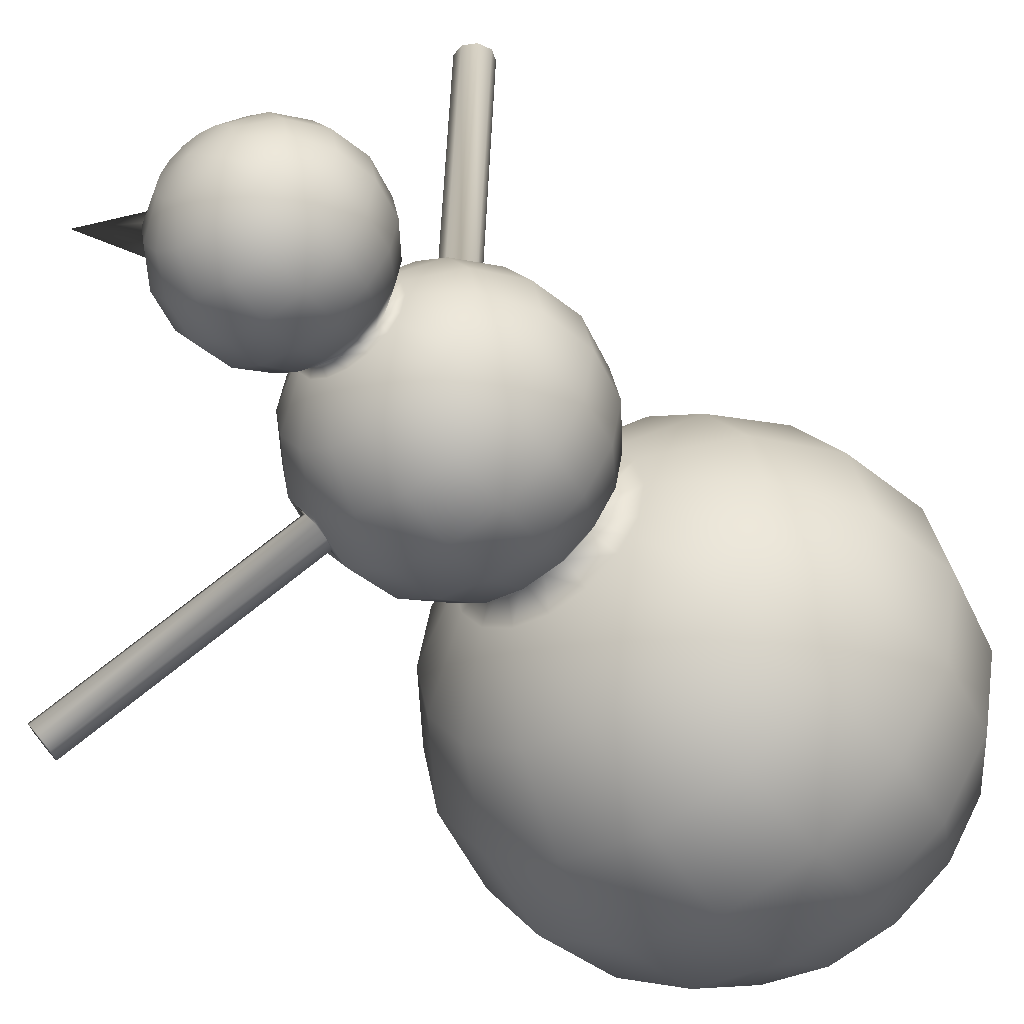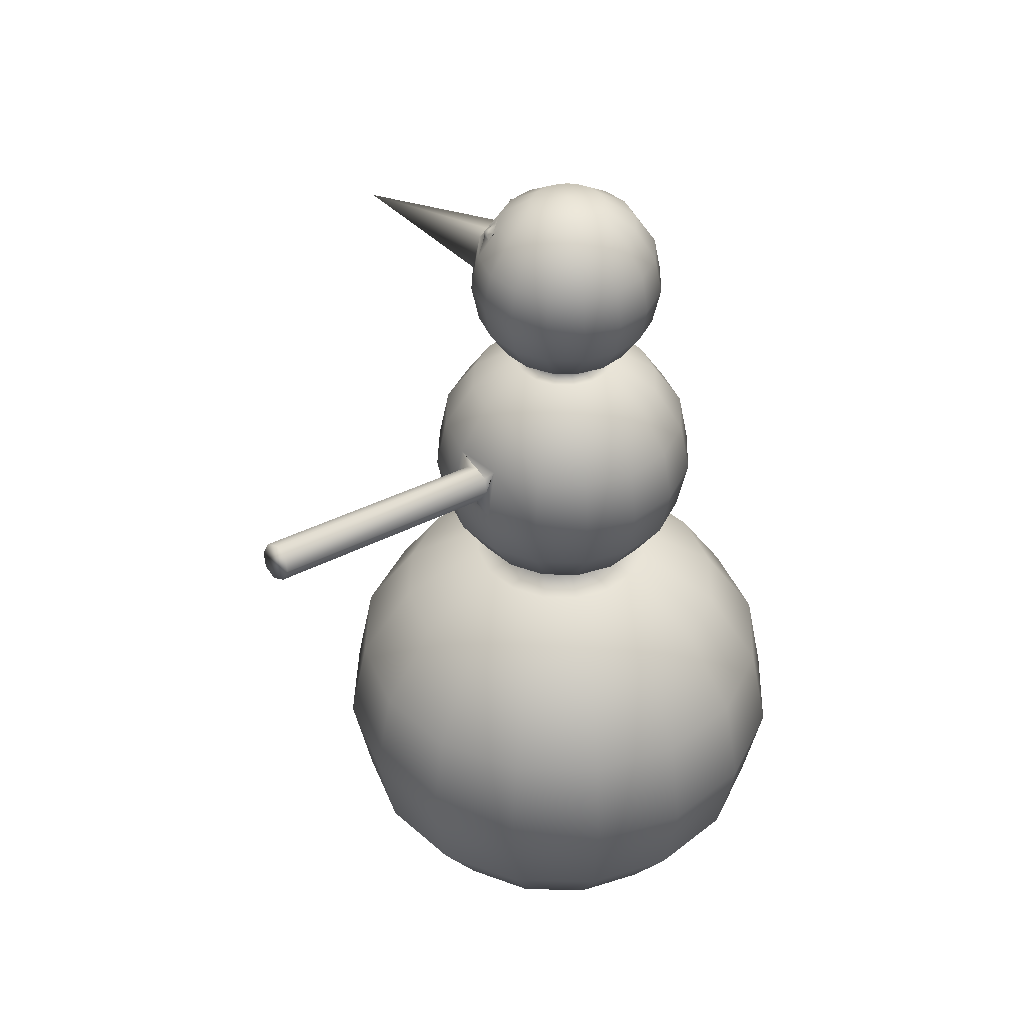
<metadata>
{"format":"obj","ext":"obj","renderer":"f3d","projection":"perspective","resolution":1024,"background":"white","views":[{"elev":-49.7,"azim":-144.1,"up":"+Z"},{"elev":40.8,"azim":170.4,"up":"+Y"}]}
</metadata>
<code>
o sphere5
v 0.3827 0.7233 0
v 0.3536 0.7233 0.1464
v -0.2706 0.7233 -0.2706
v -0.1464 0.7233 -0.3536
v -7.03e-17 0.7233 -0.3827
v 0.1464 0.7233 -0.3536
v 0.2706 0.7233 -0.2706
v 0.3536 0.7233 -0.1464
v 0.7071 0.5066 0
v 0.6533 0.5066 0.2706
v -0.5 0.5066 -0.5
v -0.2706 0.5066 -0.6533
v -1.299e-16 0.5066 -0.7071
v 0.2706 0.5066 -0.6533
v 0.5 0.5066 -0.5
v 0.6533 0.5066 -0.2706
v 0.9239 0.1821 0
v 0.8536 0.1821 0.3536
v -0.6533 0.1821 -0.6533
v -0.3536 0.1821 -0.8536
v -1.697e-16 0.1821 -0.9239
v 0.3536 0.1821 -0.8536
v 0.6533 0.1821 -0.6533
v 0.8536 0.1821 -0.3536
v 1 -0.2005 0
v 0.9239 -0.2005 0.3827
v -0.7071 -0.2005 -0.7071
v -0.3827 -0.2005 -0.9239
v -1.837e-16 -0.2005 -1
v 0.3827 -0.2005 -0.9239
v 0.7071 -0.2005 -0.7071
v 0.9239 -0.2005 -0.3827
v 0.9239 -0.5832 0
v 0.8536 -0.5832 0.3536
v -0.6533 -0.5832 -0.6533
v -0.3536 -0.5832 -0.8536
v -1.697e-16 -0.5832 -0.9239
v 0.3536 -0.5832 -0.8536
v 0.6533 -0.5832 -0.6533
v 0.8536 -0.5832 -0.3536
v 0.7071 -0.9077 0
v 0.6533 -0.9077 0.2706
v -0.5 -0.9077 -0.5
v -0.2706 -0.9077 -0.6533
v -1.299e-16 -0.9077 -0.7071
v 0.2706 -0.9077 -0.6533
v 0.5 -0.9077 -0.5
v 0.6533 -0.9077 -0.2706
v 0.3827 -1.124 0
v 0.3536 -1.124 0.1464
v -0.2706 -1.124 -0.2706
v -0.1464 -1.124 -0.3536
v -7.03e-17 -1.124 -0.3827
v 0.1464 -1.124 -0.3536
v 0.2706 -1.124 -0.2706
v 0.3536 -1.124 -0.1464
v 0 -1.201 0
v 0.2135 1.781 -1.184e-18
v 0.1973 1.781 0.08172
v -0.151 1.781 -0.151
v -0.08172 1.781 -0.1973
v -5.86e-17 1.781 -0.2135
v 0.08172 1.781 -0.1973
v 0.151 1.781 -0.151
v 0.1973 1.781 -0.08172
v 0.3946 1.66 -1.184e-18
v 0.3645 1.66 0.151
v -0.279 1.66 -0.279
v -0.151 1.66 -0.3645
v -9.185e-17 1.66 -0.3946
v 0.151 1.66 -0.3645
v 0.279 1.66 -0.279
v 0.3645 1.66 -0.151
v 0.5155 1.479 -1.184e-18
v 0.4763 1.479 0.1973
v -0.3645 1.479 -0.3645
v -0.1973 1.479 -0.4763
v -1.141e-16 1.479 -0.5155
v 0.1973 1.479 -0.4763
v 0.3645 1.479 -0.3645
v 0.4763 1.479 -0.1973
v 0.558 1.265 -1.184e-18
v 0.5155 1.265 0.2135
v -0.3946 1.265 -0.3946
v -0.2135 1.265 -0.5155
v -1.219e-16 1.265 -0.558
v 0.2135 1.265 -0.5155
v 0.3946 1.265 -0.3946
v 0.5155 1.265 -0.2135
v 0.5155 1.052 -1.184e-18
v 0.4763 1.052 0.1973
v -0.3645 1.052 -0.3645
v -0.1973 1.052 -0.4763
v -1.141e-16 1.052 -0.5155
v 0.1973 1.052 -0.4763
v 0.3645 1.052 -0.3645
v 0.4763 1.052 -0.1973
v 0.3946 0.8705 -1.184e-18
v 0.3645 0.8705 0.151
v -0.279 0.8705 -0.279
v -0.151 0.8705 -0.3645
v -9.185e-17 0.8705 -0.3946
v 0.151 0.8705 -0.3645
v 0.279 0.8705 -0.279
v 0.3645 0.8705 -0.151
v 0.2135 0.7496 -1.184e-18
v 0.1973 0.7496 0.08172
v -0.151 0.7496 -0.151
v -0.08172 0.7496 -0.1973
v -5.86e-17 0.7496 -0.2135
v 0.08172 0.7496 -0.1973
v 0.151 0.7496 -0.151
v 0.1973 0.7496 -0.08172
v 0.1515 2.533 -1.618e-18
v 0.14 2.533 0.05799
v -0.1072 2.533 -0.1072
v -0.05799 2.533 -0.14
v -5.431e-17 2.533 -0.1515
v 0.05799 2.533 -0.14
v 0.1072 2.533 -0.1072
v 0.14 2.533 -0.05799
v 0.28 2.448 -1.618e-18
v 0.2587 2.448 0.1072
v -0.198 2.448 -0.198
v -0.1072 2.448 -0.2587
v -7.791e-17 2.448 -0.28
v 0.1072 2.448 -0.2587
v 0.198 2.448 -0.198
v 0.2587 2.448 -0.1072
v 0.3659 2.319 -1.618e-18
v 0.338 2.319 0.14
v -0.2587 2.319 -0.2587
v -0.14 2.319 -0.338
v -9.368e-17 2.319 -0.3659
v 0.14 2.319 -0.338
v 0.2587 2.319 -0.2587
v 0.338 2.319 -0.14
v 0.396 2.168 -1.618e-18
v 0.3659 2.168 0.1515
v -0.28 2.168 -0.28
v -0.1515 2.168 -0.3659
v -9.921e-17 2.168 -0.396
v 0.1515 2.168 -0.3659
v 0.28 2.168 -0.28
v 0.3659 2.168 -0.1515
v 0.3659 2.016 -1.618e-18
v 0.338 2.016 0.14
v -0.2587 2.016 -0.2587
v -0.14 2.016 -0.338
v -9.368e-17 2.016 -0.3659
v 0.14 2.016 -0.338
v 0.2587 2.016 -0.2587
v 0.338 2.016 -0.14
v 0.28 1.888 -1.618e-18
v 0.2587 1.888 0.1072
v -0.198 1.888 -0.198
v -0.1072 1.888 -0.2587
v -7.791e-17 1.888 -0.28
v 0.1072 1.888 -0.2587
v 0.198 1.888 -0.198
v 0.2587 1.888 -0.1072
v 0.1515 1.79 -1.618e-18
v 0.14 1.79 0.05799
v -0.1072 1.79 -0.1072
v -0.05799 1.79 -0.14
v -5.431e-17 1.79 -0.1515
v 0.05799 1.79 -0.14
v 0.1072 1.79 -0.1072
v 0.14 1.79 -0.05799
v -2.647e-17 2.564 -1.618e-18
v 0.7339 2.343 0.4939
v 0.2991 2.412 0.02503
v 0.2859 2.412 0.09133
v 0.3222 2.355 0.09856
v 0.3354 2.355 0.03225
v 0.2849 2.423 0.05668
v 0.3013 2.383 0.1087
v 0.3363 2.343 0.0669
v 0.32 2.383 0.01491
v 0.3306 2.397 0.06576
v 0.3094 2.406 0.06155
v 0.3305 2.373 0.06574
v 0.3301 2.378 0.05156
v 0.3238 2.39 0.04446
v 0.3152 2.401 0.0486
v 0.3098 2.401 0.07573
v 0.3161 2.39 0.08283
v 0.3247 2.378 0.07869
v 0.3996 1.424 -0.3311
v 0.4588 1.424 -0.2425
v 0.4758 1.32 -0.2538
v 0.4166 1.32 -0.3424
v 0.4257 1.446 -0.2845
v 0.4796 1.372 -0.2298
v 0.4497 1.298 -0.3005
v 0.3959 1.372 -0.3551
v 1.303 1.652 -0.871
v 1.337 1.63 -0.829
v 1.357 1.578 -0.8163
v 1.354 1.526 -0.8403
v 1.327 1.504 -0.887
v 1.294 1.526 -0.9289
v 1.274 1.578 -0.9416
v 1.277 1.63 -0.9176
v 0.3121 0.7233 0.2085
v 0.5766 0.5066 0.3853
v 0.7534 0.1821 0.5034
v 0.8155 -0.2005 0.5449
v 0.7534 -0.5832 0.5034
v 0.5766 -0.9077 0.3853
v 0.3121 -1.124 0.2085
v 0.1741 1.781 0.1164
v 0.3218 1.66 0.215
v 0.4204 1.479 0.2809
v 0.455 1.265 0.3041
v 0.4204 1.052 0.2809
v 0.3218 0.8705 0.215
v 0.1741 0.7496 0.1164
v 0.1236 2.533 0.08257
v 0.2283 2.448 0.1526
v 0.2984 2.319 0.1994
v 0.3229 2.168 0.2158
v 0.2984 2.016 0.1994
v 0.2283 1.888 0.1526
v 0.1236 1.79 0.08257
v -0.3121 0.7233 -0.2085
v -0.5766 0.5066 -0.3853
v -0.7534 0.1821 -0.5034
v -0.8155 -0.2005 -0.5449
v -0.7534 -0.5832 -0.5034
v -0.5766 -0.9077 -0.3853
v -0.3121 -1.124 -0.2085
v -0.1741 1.781 -0.1164
v -0.3218 1.66 -0.215
v -0.4204 1.479 -0.2809
v -0.455 1.265 -0.3041
v -0.4204 1.052 -0.2809
v -0.3218 0.8705 -0.215
v -0.1741 0.7496 -0.1164
v -0.1236 2.533 -0.08257
v -0.2283 2.448 -0.1526
v -0.2984 2.319 -0.1994
v -0.3229 2.168 -0.2158
v -0.2984 2.016 -0.1994
v -0.2283 1.888 -0.1526
v -0.1236 1.79 -0.08257
v 0.1463 0.7233 0.3537
v 0.2705 0.7233 0.2707
v -0.3536 0.7233 -0.1464
v -0.3828 0.7233 6.249e-05
v -0.3536 0.7233 0.1465
v -0.2707 0.7233 0.2707
v -0.1465 0.7233 0.3536
v -0.0001061 0.7233 0.3828
v 0.2705 0.5066 0.6534
v 0.4999 0.5066 0.5001
v -0.6533 0.5066 -0.2706
v -0.7072 0.5066 2.625e-05
v -0.6534 0.5065 0.2706
v -0.5001 0.5065 0.5
v -0.2707 0.5065 0.6534
v -0.0001364 0.5065 0.7072
v 0.3534 0.1821 0.8537
v 0.6532 0.1821 0.6534
v -0.8536 0.1821 -0.3535
v -0.9239 0.1821 -8.985e-07
v -0.8537 0.1821 0.3536
v -0.6534 0.1821 0.6533
v -0.3537 0.1821 0.8536
v -0.0001547 0.1821 0.924
v 0.3825 -0.2006 0.924
v 0.707 -0.2006 0.7073
v -0.9239 -0.2006 -0.3827
v -1 -0.2006 -1.483e-05
v -0.924 -0.2006 0.3827
v -0.7072 -0.2006 0.7071
v -0.3828 -0.2006 0.9239
v -0.0001582 -0.2006 1
v 0.3534 -0.5832 0.8537
v 0.6532 -0.5832 0.6534
v -0.8536 -0.5832 -0.3536
v -0.9239 -0.5832 -1.341e-05
v -0.8536 -0.5832 0.3535
v -0.6534 -0.5832 0.6533
v -0.3537 -0.5832 0.8536
v -0.0001464 -0.5832 0.924
v 0.2705 -0.9077 0.6534
v 0.4999 -0.9077 0.5001
v -0.6533 -0.9077 -0.2706
v -0.7072 -0.9077 3.133e-06
v -0.6534 -0.9077 0.2706
v -0.5001 -0.9077 0.5
v -0.2707 -0.9077 0.6533
v -0.000121 -0.9077 0.7072
v 0.1464 -1.124 0.3536
v 0.2705 -1.124 0.2707
v -0.3536 -1.124 -0.1464
v -0.3827 -1.124 3.228e-05
v -0.3536 -1.124 0.1465
v -0.2707 -1.124 0.2706
v -0.1465 -1.124 0.3536
v -8.591e-05 -1.124 0.3828
v 0.08162 1.781 0.1974
v 0.1509 1.781 0.1511
v -0.1974 1.781 -0.08162
v -0.2136 1.781 9.682e-05
v -0.1974 1.781 0.08182
v -0.1511 1.781 0.1511
v -0.08182 1.781 0.1974
v -0.0001006 1.781 0.2137
v 0.1509 1.66 0.3647
v 0.2789 1.66 0.2791
v -0.3646 1.66 -0.1509
v -0.3946 1.66 7.66e-05
v -0.3646 1.66 0.1511
v -0.2791 1.66 0.2791
v -0.1511 1.66 0.3646
v -0.0001175 1.66 0.3947
v 0.1972 1.479 0.4764
v 0.3644 1.479 0.3647
v -0.4763 1.479 -0.1972
v -0.5156 1.479 6.145e-05
v -0.4764 1.479 0.1973
v -0.3646 1.479 0.3646
v -0.1974 1.479 0.4764
v -0.0001277 1.479 0.5156
v 0.2134 1.265 0.5157
v 0.3945 1.265 0.3947
v -0.5156 1.265 -0.2135
v -0.5581 1.265 5.368e-05
v -0.5156 1.265 0.2136
v -0.3947 1.265 0.3946
v -0.2137 1.265 0.5156
v -0.0001297 1.265 0.5581
v 0.1972 1.052 0.4764
v 0.3644 1.052 0.3647
v -0.4763 1.052 -0.1972
v -0.5156 1.052 5.447e-05
v -0.4764 1.052 0.1973
v -0.3646 1.052 0.3646
v -0.1974 1.052 0.4764
v -0.0001231 1.052 0.5156
v 0.1509 0.8705 0.3646
v 0.2789 0.8705 0.2791
v -0.3646 0.8705 -0.1509
v -0.3946 0.8705 6.37e-05
v -0.3646 0.8705 0.1511
v -0.2791 0.8705 0.2791
v -0.1511 0.8705 0.3646
v -0.0001089 0.8705 0.3947
v 0.08163 0.7496 0.1974
v 0.1509 0.7496 0.1511
v -0.1973 0.7496 -0.08164
v -0.2136 0.7496 7.997e-05
v -0.1974 0.7496 0.0818
v -0.1511 0.7496 0.1511
v -0.0818 0.7496 0.1974
v -8.934e-05 0.7496 0.2136
v 0.05789 2.533 0.1401
v 0.1071 2.533 0.1073
v -0.1401 2.533 -0.05788
v -0.1516 2.533 0.0001154
v -0.1401 2.533 0.05811
v -0.1073 2.533 0.1073
v -0.05809 2.533 0.1401
v -0.0001026 2.533 0.1517
v 0.107 2.448 0.2588
v 0.1979 2.448 0.1981
v -0.2588 2.448 -0.1071
v -0.2801 2.448 0.000101
v -0.2588 2.448 0.1073
v -0.1981 2.448 0.1981
v -0.1073 2.448 0.2588
v -0.0001146 2.448 0.2801
v 0.1399 2.319 0.3381
v 0.2586 2.319 0.2589
v -0.3381 2.319 -0.1399
v -0.3659 2.319 9.027e-05
v -0.3381 2.319 0.1401
v -0.2588 2.319 0.2588
v -0.1401 2.319 0.3381
v -0.0001218 2.319 0.366
v 0.1514 2.168 0.366
v 0.2799 2.168 0.2802
v -0.3659 2.168 -0.1515
v -0.3961 2.168 8.476e-05
v -0.366 2.168 0.1516
v -0.2801 2.168 0.2801
v -0.1517 2.168 0.366
v -0.0001232 2.168 0.3961
v 0.1399 2.016 0.3381
v 0.2586 2.016 0.2588
v -0.3381 2.016 -0.1399
v -0.3659 2.016 8.532e-05
v -0.3381 2.016 0.1401
v -0.2588 2.016 0.2588
v -0.1401 2.016 0.3381
v -0.0001185 2.016 0.366
v 0.1071 1.888 0.2588
v 0.1979 1.888 0.1981
v -0.2588 1.888 -0.1071
v -0.2801 1.888 9.187e-05
v -0.2588 1.888 0.1073
v -0.1981 1.888 0.1981
v -0.1073 1.888 0.2588
v -0.0001085 1.888 0.2801
v 0.0579 1.79 0.1401
v 0.1071 1.79 0.1073
v -0.1401 1.79 -0.05789
v -0.1516 1.79 0.0001032
v -0.1401 1.79 0.0581
v -0.1072 1.79 0.1073
v -0.05809 1.79 0.1401
v -9.446e-05 1.79 0.1517
v 0.1375 2.412 0.2669
v 0.1937 2.412 0.2293
v 0.2143 2.355 0.2601
v 0.158 2.355 0.2977
v 0.1613 2.423 0.2417
v 0.2156 2.383 0.2369
v 0.1904 2.343 0.2853
v 0.1361 2.383 0.2901
v 0.1871 2.397 0.2804
v 0.1752 2.406 0.2625
v 0.1871 2.373 0.2803
v 0.1738 2.378 0.2854
v 0.1649 2.39 0.2823
v 0.1654 2.401 0.2728
v 0.1884 2.401 0.2574
v 0.1974 2.39 0.2605
v 0.1968 2.378 0.27
v -0.1531 1.424 0.496
v -0.04858 1.424 0.5168
v -0.05257 1.32 0.5368
v -0.1571 1.32 0.516
v -0.1 1.446 0.5023
v -0.02893 1.372 0.5311
v -0.1056 1.298 0.5306
v -0.1767 1.372 0.5017
v -0.3061 1.652 1.538
v -0.2546 1.63 1.552
v -0.235 1.578 1.567
v -0.2586 1.525 1.572
v -0.3117 1.504 1.566
v -0.3631 1.525 1.551
v -0.3828 1.578 1.537
v -0.3592 1.63 1.531
g sphere5_default
f 1 9 16 8
f 1 106 107 2
f 2 10 9 1
f 2 107 218 205
f 3 108 109 4
f 3 226 239 108
f 4 12 11 3
f 4 109 110 5
f 5 13 12 4
f 5 110 111 6
f 6 14 13 5
f 6 111 112 7
f 7 15 14 6
f 7 112 113 8
f 8 16 15 7
f 8 113 106 1
f 9 17 24 16
f 10 18 17 9
f 11 227 226 3
f 12 20 19 11
f 13 21 20 12
f 14 22 21 13
f 15 23 22 14
f 16 24 23 15
f 17 25 32 24
f 18 26 25 17
f 19 228 227 11
f 20 28 27 19
f 21 29 28 20
f 22 30 29 21
f 23 31 30 22
f 24 32 31 23
f 25 33 40 32
f 26 34 33 25
f 27 229 228 19
f 28 36 35 27
f 29 37 36 28
f 30 38 37 29
f 31 39 38 30
f 32 40 39 31
f 33 41 48 40
f 34 42 41 33
f 35 230 229 27
f 36 44 43 35
f 37 45 44 36
f 38 46 45 37
f 39 47 46 38
f 40 48 47 39
f 41 49 56 48
f 42 50 49 41
f 43 231 230 35
f 44 52 51 43
f 45 53 52 44
f 46 54 53 45
f 47 55 54 46
f 48 56 55 47
f 49 57 56
f 50 57 49
f 51 232 231 43
f 52 57 51
f 53 57 52
f 54 57 53
f 55 57 54
f 56 57 55
f 57 232 51
f 57 297 232
f 58 66 73 65
f 58 162 163 59
f 59 67 66 58
f 59 163 225 212
f 60 164 165 61
f 60 233 246 164
f 61 69 68 60
f 61 165 166 62
f 62 70 69 61
f 62 166 167 63
f 63 71 70 62
f 63 167 168 64
f 64 72 71 63
f 64 168 169 65
f 65 73 72 64
f 65 169 162 58
f 66 74 81 73
f 67 75 74 66
f 68 234 233 60
f 69 77 76 68
f 70 78 77 69
f 71 79 78 70
f 72 80 79 71
f 73 81 80 72
f 74 82 89 81
f 75 83 82 74
f 76 235 234 68
f 77 85 84 76
f 78 86 85 77
f 79 87 86 78
f 80 88 87 79
f 80 189 196 192 88
f 81 190 193 189 80
f 82 90 97 89
f 83 91 90 82
f 84 236 235 76
f 85 93 92 84
f 86 94 93 85
f 87 95 94 86
f 88 96 95 87
f 88 192 195 191 89
f 89 97 96 88
f 89 191 194 190 81
f 90 98 105 97
f 91 99 98 90
f 92 237 236 84
f 93 101 100 92
f 94 102 101 93
f 95 103 102 94
f 96 104 103 95
f 97 105 104 96
f 98 106 113 105
f 99 107 106 98
f 100 238 237 92
f 101 109 108 100
f 102 110 109 101
f 103 111 110 102
f 104 112 111 103
f 105 113 112 104
f 108 239 238 100
f 114 122 129 121
f 114 170 115
f 115 123 122 114
f 115 170 219
f 116 170 117
f 116 240 170
f 117 125 124 116
f 117 170 118
f 118 126 125 117
f 118 170 119
f 119 127 126 118
f 119 170 120
f 120 128 127 119
f 120 170 121
f 121 129 128 120
f 121 170 114
f 122 130 137 129
f 122 172 179 175 130
f 123 173 176 172 122
f 124 241 240 116
f 125 133 132 124
f 126 134 133 125
f 127 135 134 126
f 128 136 135 127
f 129 137 136 128
f 130 138 145 137
f 130 175 178 174 131
f 131 139 138 130
f 131 171 139
f 131 174 177 173 123
f 132 242 241 124
f 133 141 140 132
f 134 142 141 133
f 135 143 142 134
f 136 144 143 135
f 137 145 144 136
f 138 146 153 145
f 139 147 146 138
f 139 171 222
f 140 243 242 132
f 141 149 148 140
f 142 150 149 141
f 143 151 150 142
f 144 152 151 143
f 145 153 152 144
f 146 154 161 153
f 147 155 154 146
f 148 244 243 140
f 149 157 156 148
f 150 158 157 149
f 151 159 158 150
f 152 160 159 151
f 153 161 160 152
f 154 162 169 161
f 155 163 162 154
f 156 245 244 148
f 157 165 164 156
f 158 166 165 157
f 159 167 166 158
f 160 168 167 159
f 161 169 168 160
f 164 246 245 156
f 170 360 219
f 171 384 222
f 172 185 184 179
f 173 186 181 176
f 174 188 187 177
f 175 183 182 178
f 176 181 185 172
f 177 187 186 173
f 178 182 188 174
f 179 184 183 175
f 180 185 181
f 180 187 188
f 180 188 182
f 181 186 180
f 182 183 180
f 183 184 180
f 184 185 180
f 186 187 180
f 189 204 203 196
f 190 198 197 193
f 191 200 199 194
f 192 202 201 195
f 193 197 204 189
f 194 199 198 190
f 195 201 200 191
f 196 203 202 192
f 198 199 200 201 202 203 204 197
f 205 206 10 2
f 205 248 256 206
f 206 207 18 10
f 206 256 264 207
f 207 208 26 18
f 207 264 272 208
f 208 209 34 26
f 208 272 280 209
f 209 210 42 34
f 209 280 288 210
f 210 211 50 42
f 210 288 296 211
f 211 57 50
f 211 296 57
f 212 213 67 59
f 212 304 312 213
f 213 214 75 67
f 213 312 320 214
f 214 215 83 75
f 214 320 328 215
f 215 216 91 83
f 215 328 336 216
f 216 217 99 91
f 216 336 344 217
f 217 218 107 99
f 217 344 352 218
f 218 352 248 205
f 219 220 123 115
f 219 360 368 220
f 220 221 131 123
f 220 368 376 221
f 221 171 131
f 221 376 171
f 222 223 147 139
f 222 384 392 223
f 223 224 155 147
f 223 392 400 224
f 224 225 163 155
f 224 400 408 225
f 225 408 304 212
f 226 249 353 239
f 227 257 249 226
f 228 265 257 227
f 229 273 265 228
f 230 281 273 229
f 231 289 281 230
f 232 297 289 231
f 233 305 409 246
f 234 313 305 233
f 235 321 313 234
f 236 329 321 235
f 237 337 329 236
f 238 345 337 237
f 239 353 345 238
f 240 361 170
f 241 369 361 240
f 242 377 369 241
f 243 385 377 242
f 244 393 385 243
f 245 401 393 244
f 246 409 401 245
f 247 255 256 248
f 247 351 358 254
f 248 352 351 247
f 249 257 258 250
f 250 258 259 251
f 250 354 353 249
f 251 259 260 252
f 251 355 354 250
f 252 260 261 253
f 252 356 355 251
f 253 261 262 254
f 253 357 356 252
f 254 262 255 247
f 254 358 357 253
f 255 263 264 256
f 257 265 266 258
f 258 266 267 259
f 259 267 268 260
f 260 268 269 261
f 261 269 270 262
f 262 270 263 255
f 263 271 272 264
f 265 273 274 266
f 266 274 275 267
f 267 275 276 268
f 268 276 277 269
f 269 277 278 270
f 270 278 271 263
f 271 279 280 272
f 273 281 282 274
f 274 282 283 275
f 275 283 284 276
f 276 284 285 277
f 277 285 286 278
f 278 286 279 271
f 279 287 288 280
f 281 289 290 282
f 282 290 291 283
f 283 291 292 284
f 284 292 293 285
f 285 293 294 286
f 286 294 287 279
f 287 295 296 288
f 289 297 298 290
f 290 298 299 291
f 291 299 300 292
f 292 300 301 293
f 293 301 302 294
f 294 302 295 287
f 295 57 296
f 297 57 298
f 298 57 299
f 299 57 300
f 300 57 301
f 301 57 302
f 302 57 295
f 303 311 312 304
f 303 407 414 310
f 304 408 407 303
f 305 313 314 306
f 306 314 315 307
f 306 410 409 305
f 307 315 316 308
f 307 411 410 306
f 308 316 317 309
f 308 412 411 307
f 309 317 318 310
f 309 413 412 308
f 310 318 311 303
f 310 414 413 309
f 311 319 320 312
f 313 321 322 314
f 314 322 323 315
f 315 323 324 316
f 316 324 325 317
f 317 325 326 318
f 318 326 319 311
f 319 327 328 320
f 321 329 330 322
f 322 330 331 323
f 323 331 332 324
f 324 332 333 325
f 325 432 436 433 326
f 326 334 327 319
f 326 433 437 434 334
f 327 335 336 328
f 329 337 338 330
f 330 338 339 331
f 331 339 340 332
f 332 340 341 333
f 333 341 342 334
f 333 435 439 432 325
f 334 342 335 327
f 334 434 438 435 333
f 335 343 344 336
f 337 345 346 338
f 338 346 347 339
f 339 347 348 340
f 340 348 349 341
f 341 349 350 342
f 342 350 343 335
f 343 351 352 344
f 345 353 354 346
f 346 354 355 347
f 347 355 356 348
f 348 356 357 349
f 349 357 358 350
f 350 358 351 343
f 359 170 366
f 359 367 368 360
f 360 170 359
f 361 369 370 362
f 362 170 361
f 362 370 371 363
f 363 170 362
f 363 371 372 364
f 364 170 363
f 364 372 373 365
f 365 170 364
f 365 373 374 366
f 366 170 365
f 366 374 367 359
f 367 415 419 416 368
f 368 416 420 417 376
f 369 377 378 370
f 370 378 379 371
f 371 379 380 372
f 372 380 381 373
f 373 381 382 374
f 374 382 375 367
f 375 383 384 376
f 375 418 422 415 367
f 376 417 421 418 375
f 377 385 386 378
f 378 386 387 379
f 379 387 388 380
f 380 388 389 381
f 381 389 390 382
f 382 390 383 375
f 383 391 392 384
f 384 171 376
f 385 393 394 386
f 386 394 395 387
f 387 395 396 388
f 388 396 397 389
f 389 397 398 390
f 390 398 391 383
f 391 399 400 392
f 393 401 402 394
f 394 402 403 395
f 395 403 404 396
f 396 404 405 397
f 397 405 406 398
f 398 406 399 391
f 399 407 408 400
f 401 409 410 402
f 402 410 411 403
f 403 411 412 404
f 404 412 413 405
f 405 413 414 406
f 406 414 407 399
f 415 428 424 419
f 416 429 430 420
f 417 431 425 421
f 418 426 427 422
f 419 424 429 416
f 420 430 431 417
f 421 425 426 418
f 422 427 428 415
f 423 426 425
f 423 427 426
f 423 428 427
f 423 429 424
f 423 430 429
f 424 428 423
f 425 431 423
f 431 430 423
f 432 447 440 436
f 433 441 442 437
f 434 443 444 438
f 435 445 446 439
f 436 440 441 433
f 437 442 443 434
f 438 444 445 435
f 439 446 447 432
f 440 447 446 445 444 443 442 441

</code>
